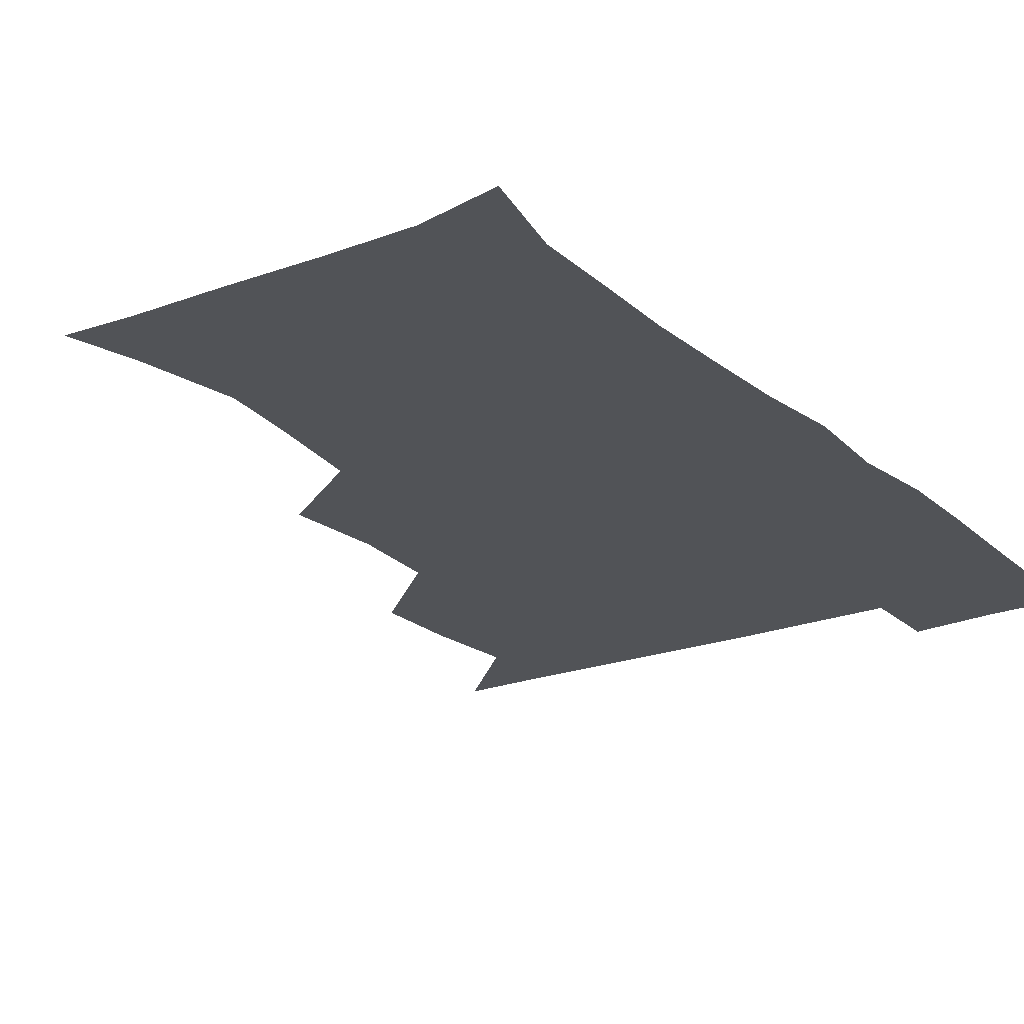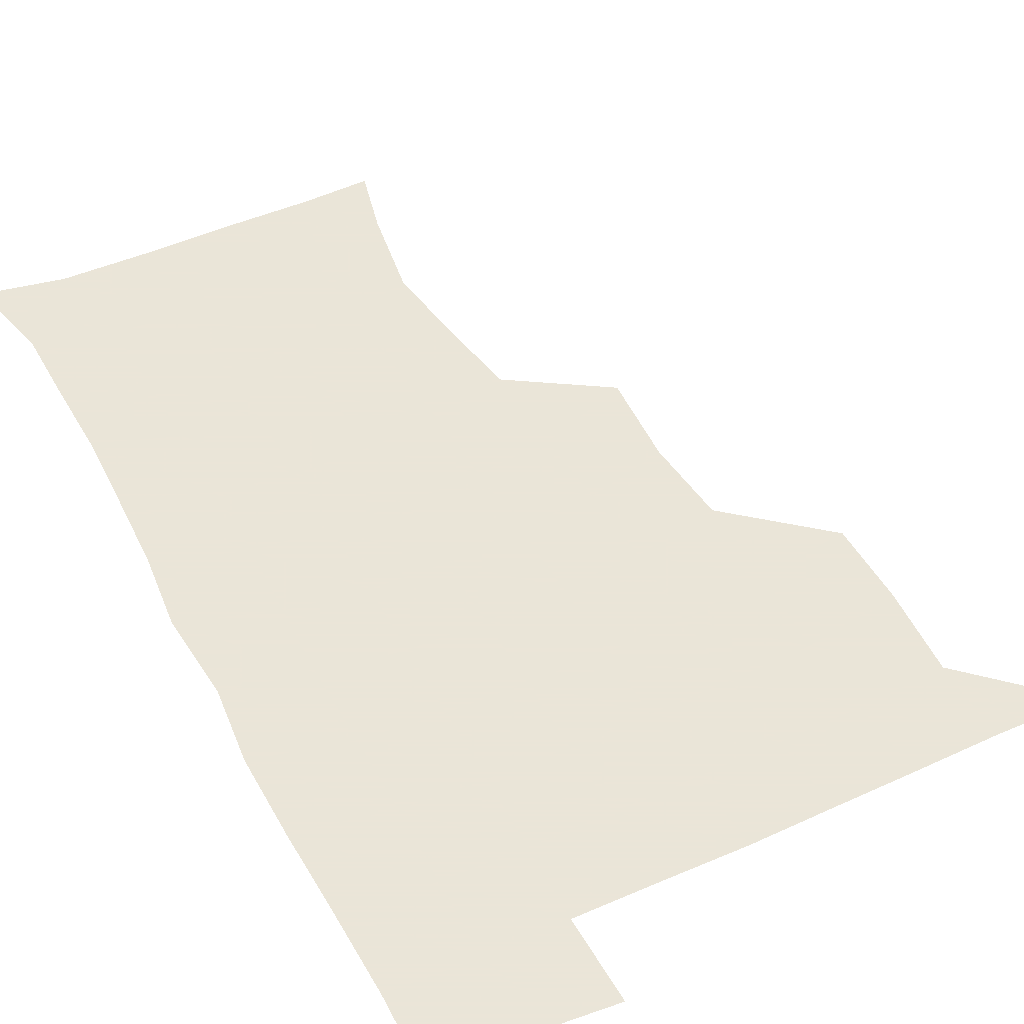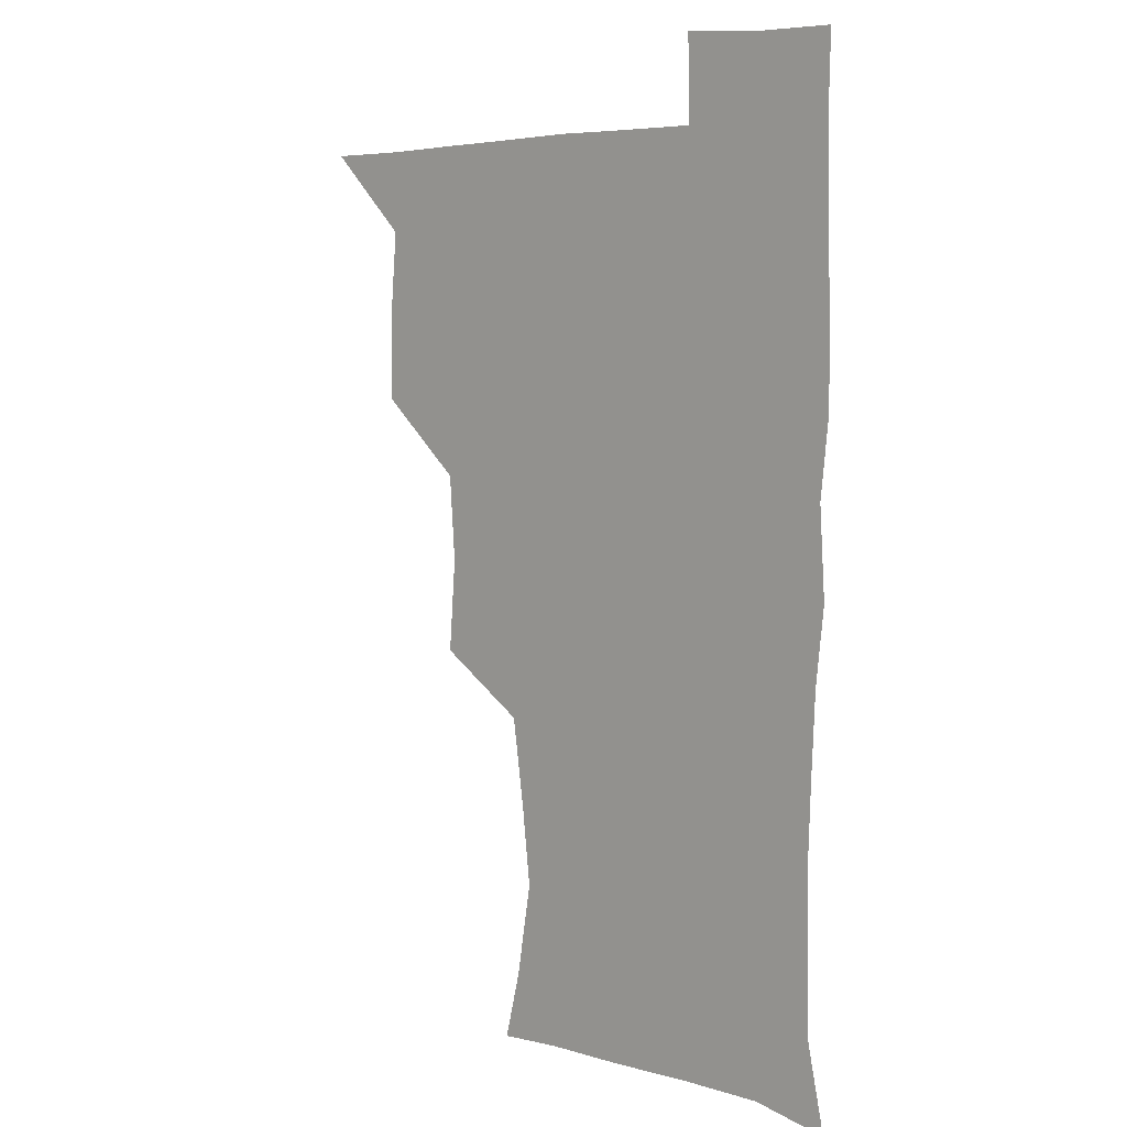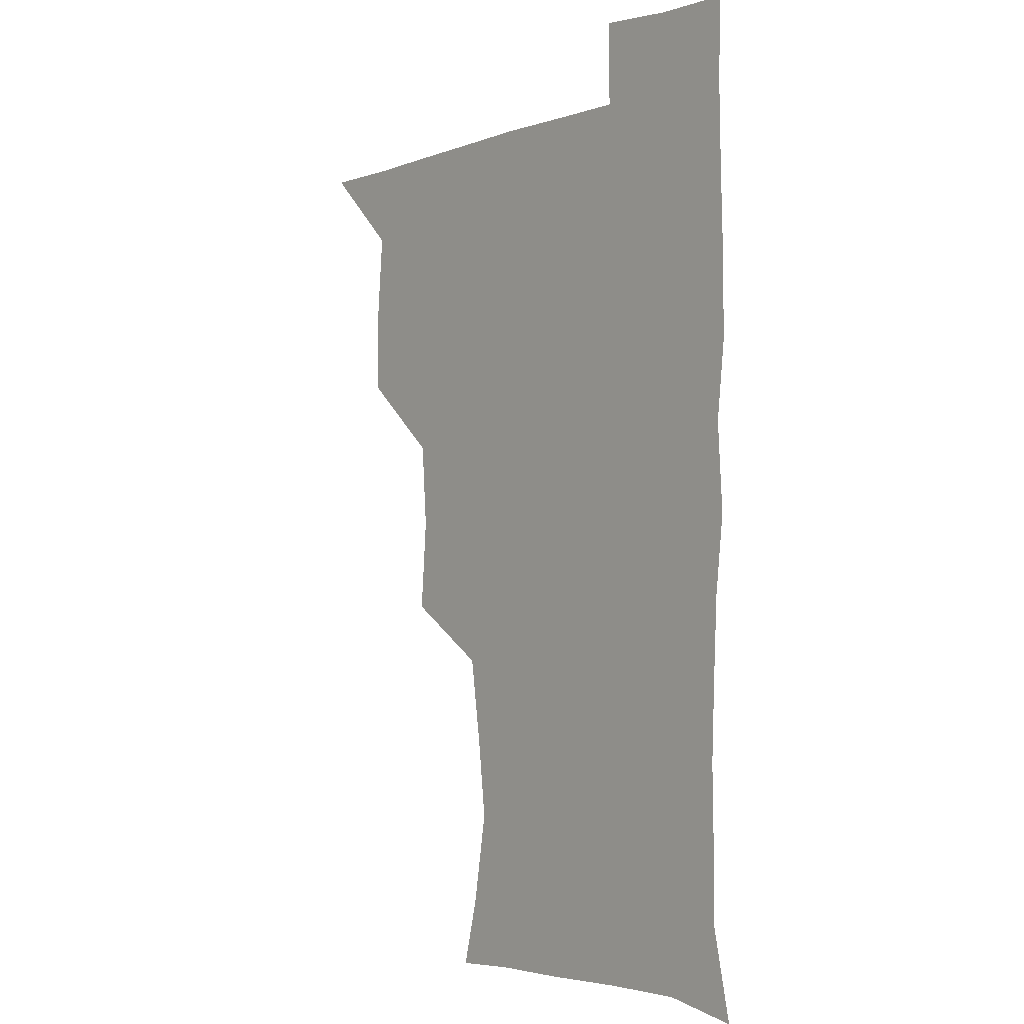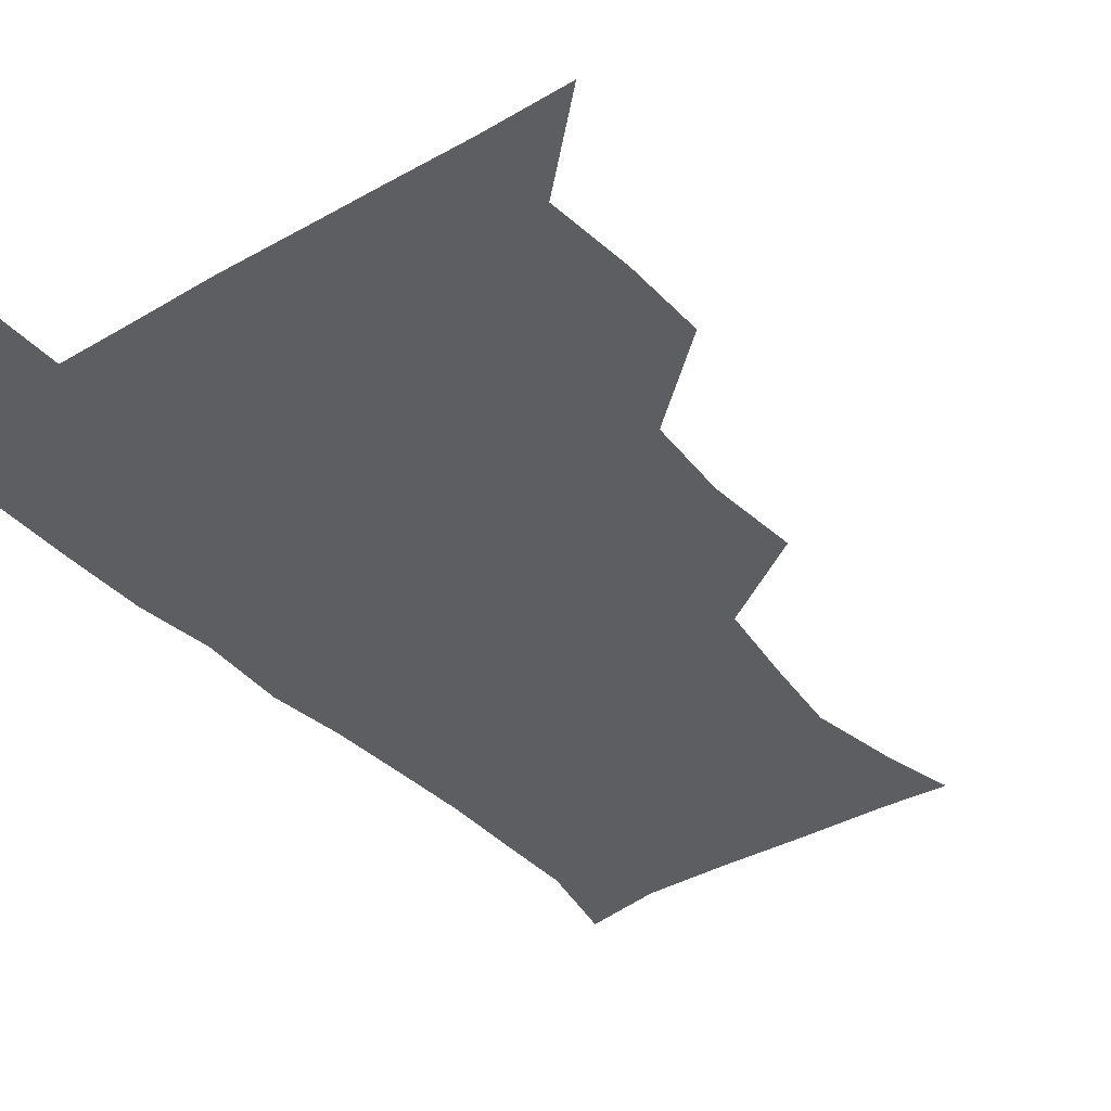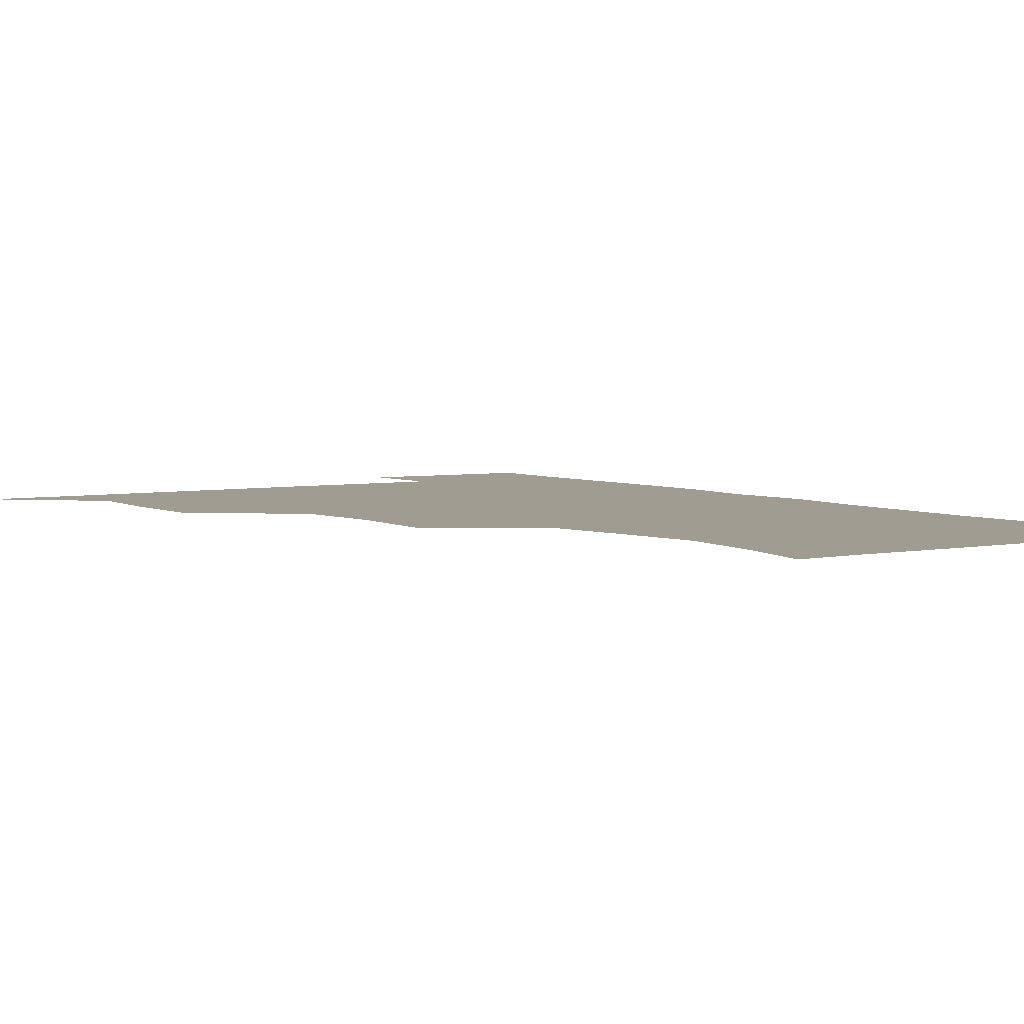
<metadata>
{"format":"obj","ext":"obj","renderer":"f3d","projection":"perspective","resolution":1024,"background":"white","views":[{"elev":-21.8,"azim":34.0,"up":"+Z"},{"elev":45.5,"azim":153.1,"up":"+Z"},{"elev":5.7,"azim":43.8,"up":"+Y"},{"elev":-2.9,"azim":50.8,"up":"+Y"},{"elev":-37.9,"azim":-143.1,"up":"+Z"},{"elev":4.3,"azim":-33.6,"up":"+Z"}]}
</metadata>
<code>
v 480.5 509.5 0
v 508.9 415 0
v 509.2 446.2 0
v 511.9 479 0
v 512.9 509.4 0
v 541.3 319.5 0
v 544 354.3 0
v 541.7 386.4 0
v 541.8 419.7 0
v 544.7 452.4 0
v 544 481.2 0
v 542.6 510.1 0
v 571.6 174.5 0
v 577.9 199.9 0
v 583.8 234.8 0
v 580.4 264.7 0
v 575.8 297.3 0
v 575.3 332.6 0
v 574.1 362.6 0
v 573.5 393.4 0
v 574.3 424.8 0
v 574.2 453.6 0
v 573.1 481.8 0
v 571.9 510.7 0
v 596.6 175.9 0
v 607.9 216.1 0
v 606.6 241.3 0
v 605.6 273.8 0
v 604 305 0
v 603.2 335.6 0
v 602.5 364.9 0
v 602.2 394.9 0
v 602.9 425.8 0
v 602.9 454.1 0
v 602.4 482.1 0
v 601.1 511.3 0
v 627.7 176.2 0
v 632.7 217.2 0
v 632.9 247.5 0
v 632.3 277.5 0
v 631.4 307.6 0
v 630.9 337.3 0
v 630.9 368.2 0
v 630.8 396.9 0
v 630.9 425.6 0
v 631.2 454.5 0
v 631.3 482.3 0
v 631 511 0
v 661.6 177.1 0
v 659.7 215.8 0
v 659.5 245 0
v 658.4 277.7 0
v 658.1 308.1 0
v 658.4 336.6 0
v 658.2 367.4 0
v 658.4 396.5 0
v 658.9 425.2 0
v 659.1 454.2 0
v 659.9 482.4 0
v 660.5 510.9 0
v 660.1 542.5 0
v 693.2 177.1 0
v 687.1 212.8 0
v 686 243.2 0
v 685.5 273.7 0
v 685.5 304 0
v 685.6 334.5 0
v 686.7 363.4 0
v 688 392.1 0
v 687.7 422.8 0
v 687.9 452.5 0
v 688.6 481.9 0
v 689.1 511.2 0
v 690.8 539.9 0
v 722.4 171.6 0
v 715.3 204.8 0
v 715.2 232.7 0
v 714.7 262.8 0
v 715.8 292.7 0
v 717.2 323.1 0
v 720.4 352 0
v 718.3 385.2 0
v 721.5 414.6 0
v 721.3 445.9 0
v 720.4 477.9 0
v 719.8 509.5 0
v 720.6 539.3 0
f 4 5 1
f 8 9 2
f 2 9 3
f 9 10 3
f 3 10 4
f 10 11 4
f 4 11 5
f 11 12 5
f 17 18 6
f 6 18 7
f 18 19 7
f 7 19 8
f 19 20 8
f 8 20 9
f 20 21 9
f 9 21 10
f 21 22 10
f 10 22 11
f 22 23 11
f 11 23 12
f 23 24 12
f 13 25 14
f 25 26 14
f 14 26 15
f 26 27 15
f 15 27 16
f 27 28 16
f 16 28 17
f 28 29 17
f 17 29 18
f 29 30 18
f 18 30 19
f 30 31 19
f 19 31 20
f 31 32 20
f 20 32 21
f 32 33 21
f 21 33 22
f 33 34 22
f 22 34 23
f 34 35 23
f 23 35 24
f 35 36 24
f 25 37 26
f 37 38 26
f 26 38 27
f 38 39 27
f 27 39 28
f 39 40 28
f 28 40 29
f 40 41 29
f 29 41 30
f 41 42 30
f 30 42 31
f 42 43 31
f 31 43 32
f 43 44 32
f 32 44 33
f 44 45 33
f 33 45 34
f 45 46 34
f 34 46 35
f 46 47 35
f 35 47 36
f 47 48 36
f 37 49 38
f 49 50 38
f 38 50 39
f 50 51 39
f 39 51 40
f 51 52 40
f 40 52 41
f 52 53 41
f 41 53 42
f 53 54 42
f 42 54 43
f 54 55 43
f 43 55 44
f 55 56 44
f 44 56 45
f 56 57 45
f 45 57 46
f 57 58 46
f 46 58 47
f 58 59 47
f 47 59 48
f 59 60 48
f 49 62 50
f 62 63 50
f 50 63 51
f 63 64 51
f 51 64 52
f 64 65 52
f 52 65 53
f 65 66 53
f 53 66 54
f 66 67 54
f 54 67 55
f 67 68 55
f 55 68 56
f 68 69 56
f 56 69 57
f 69 70 57
f 57 70 58
f 70 71 58
f 58 71 59
f 71 72 59
f 59 72 60
f 72 73 60
f 60 73 61
f 73 74 61
f 62 75 63
f 75 76 63
f 63 76 64
f 76 77 64
f 64 77 65
f 77 78 65
f 65 78 66
f 78 79 66
f 66 79 67
f 79 80 67
f 67 80 68
f 80 81 68
f 68 81 69
f 81 82 69
f 69 82 70
f 82 83 70
f 70 83 71
f 83 84 71
f 71 84 72
f 84 85 72
f 72 85 73
f 85 86 73
f 73 86 74
f 86 87 74

</code>
